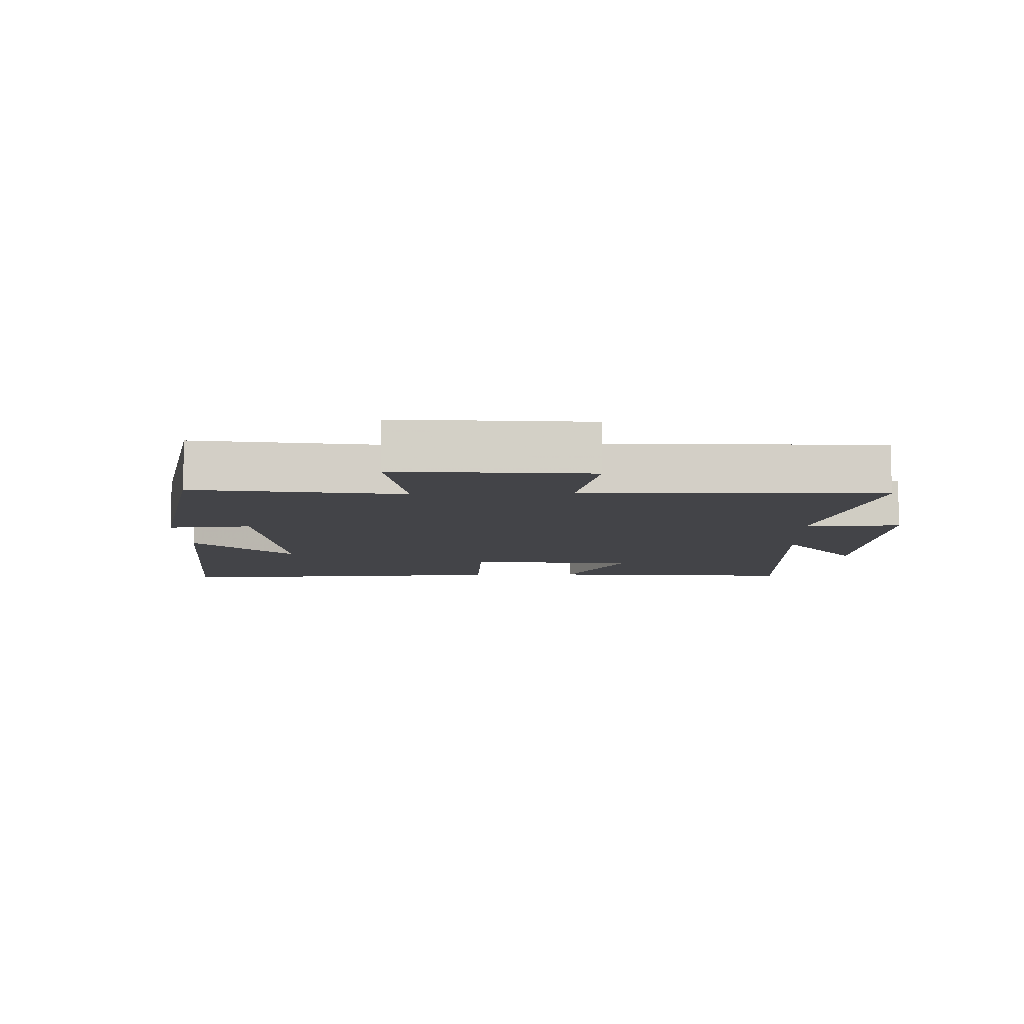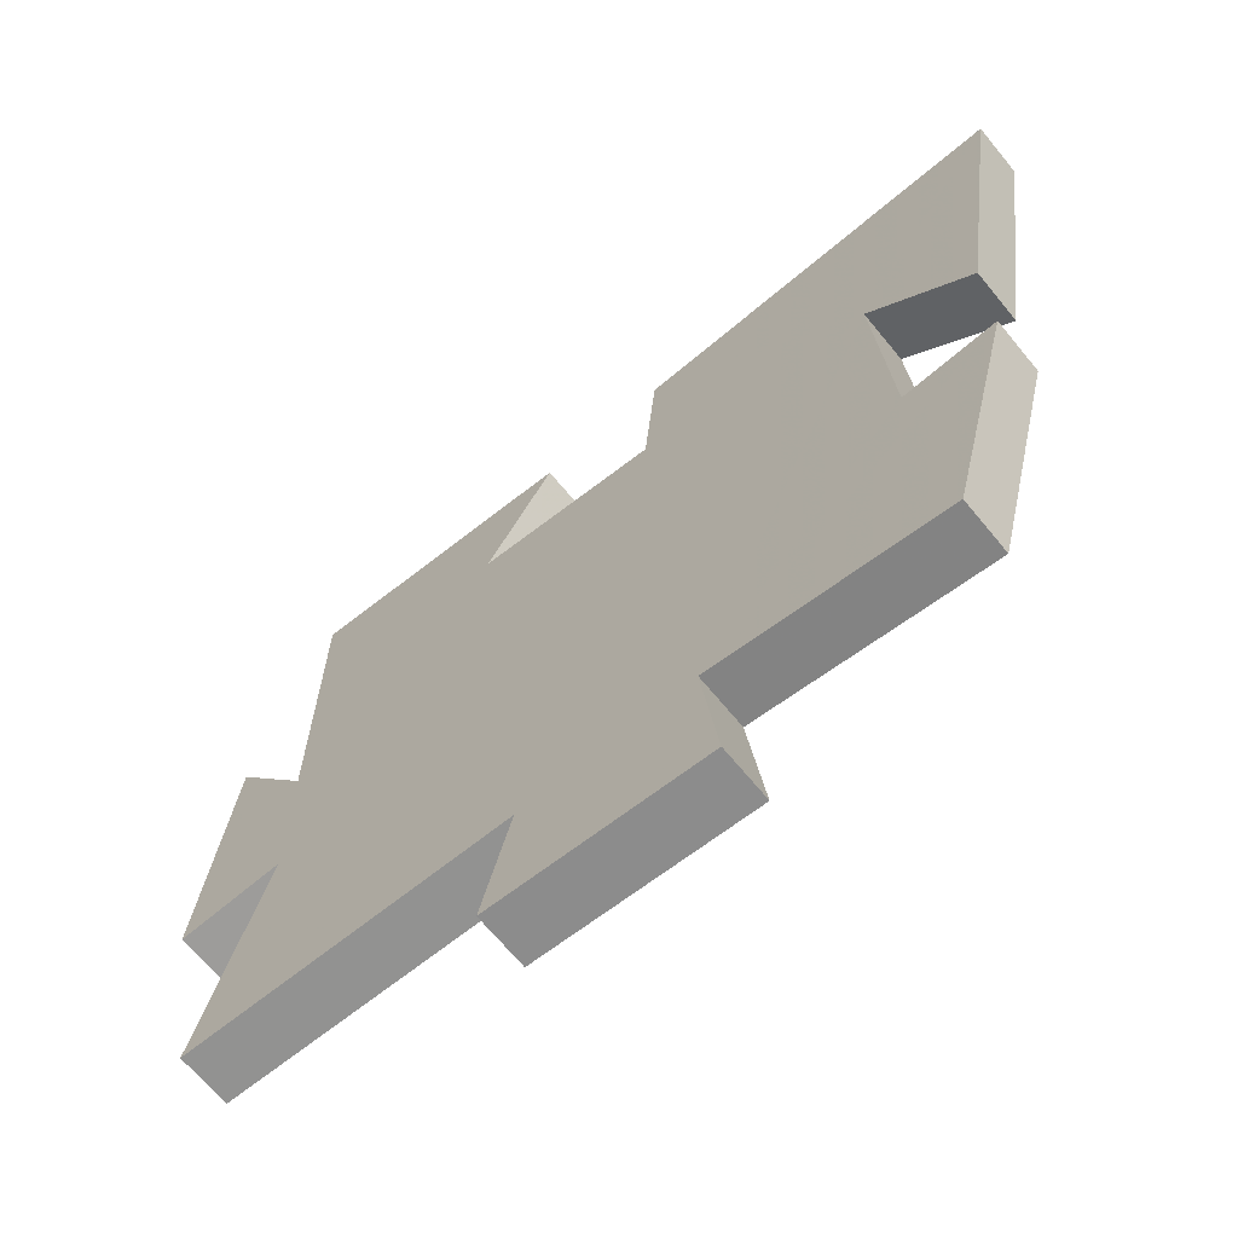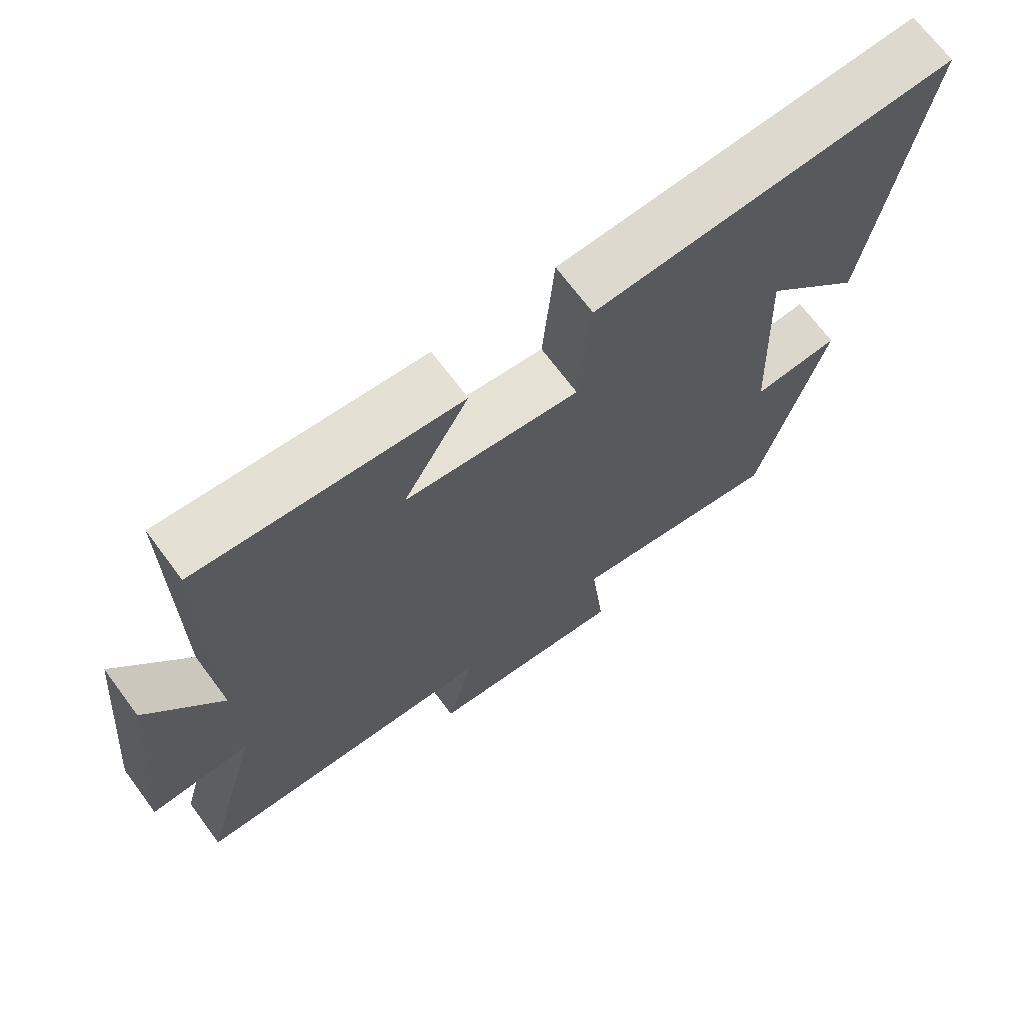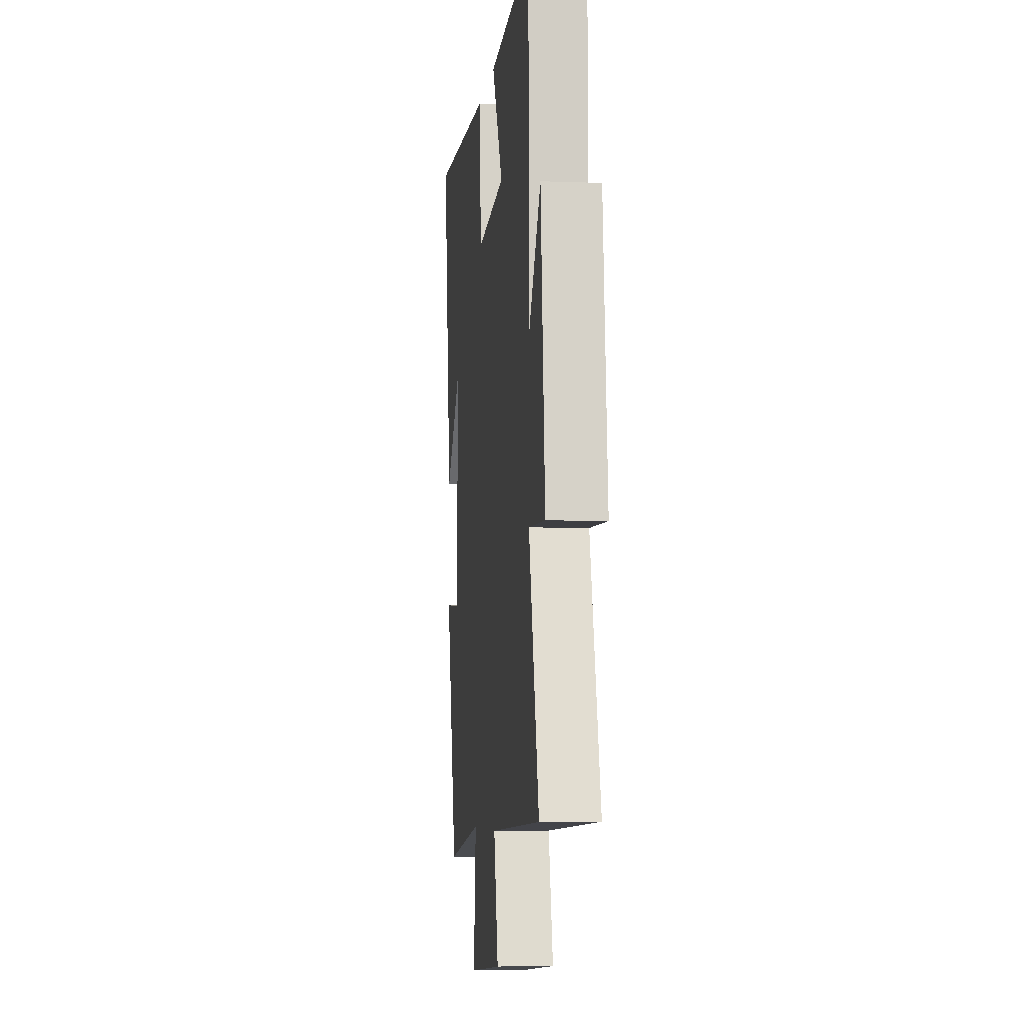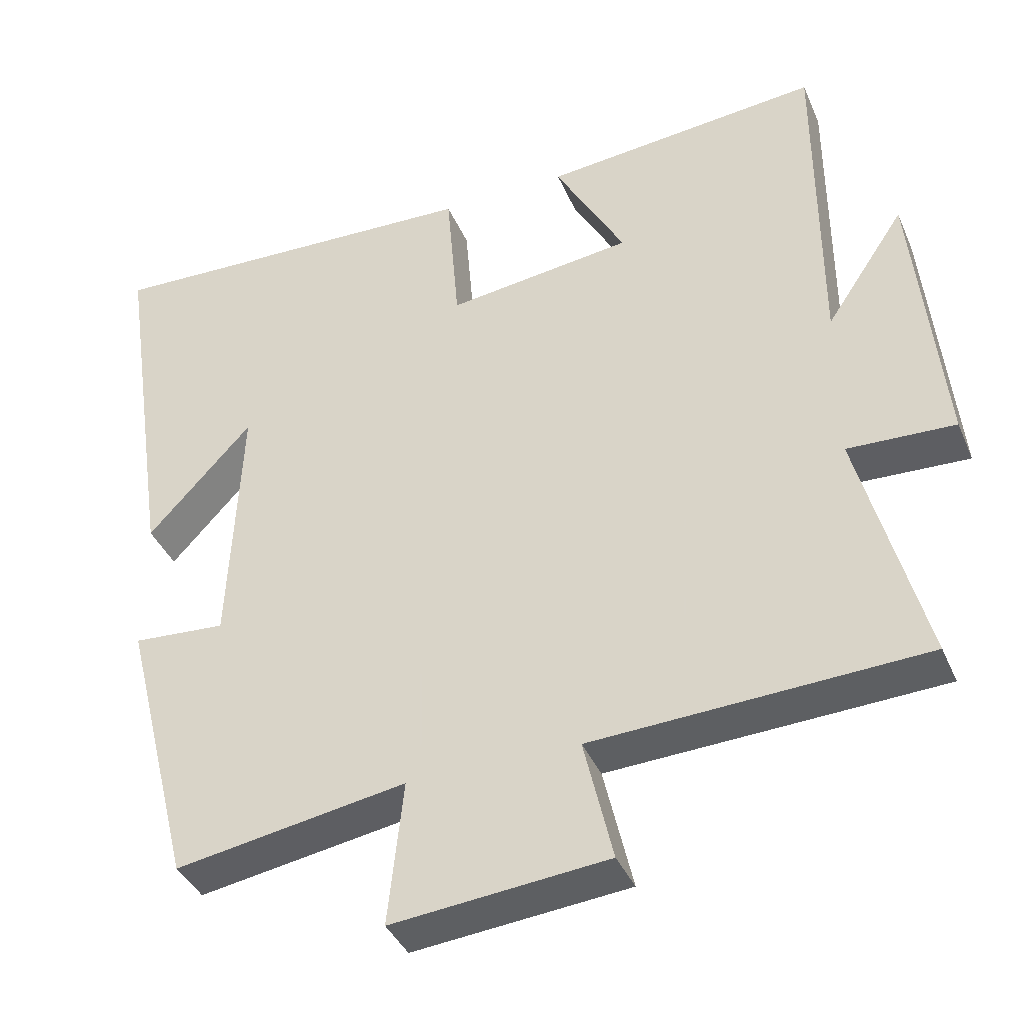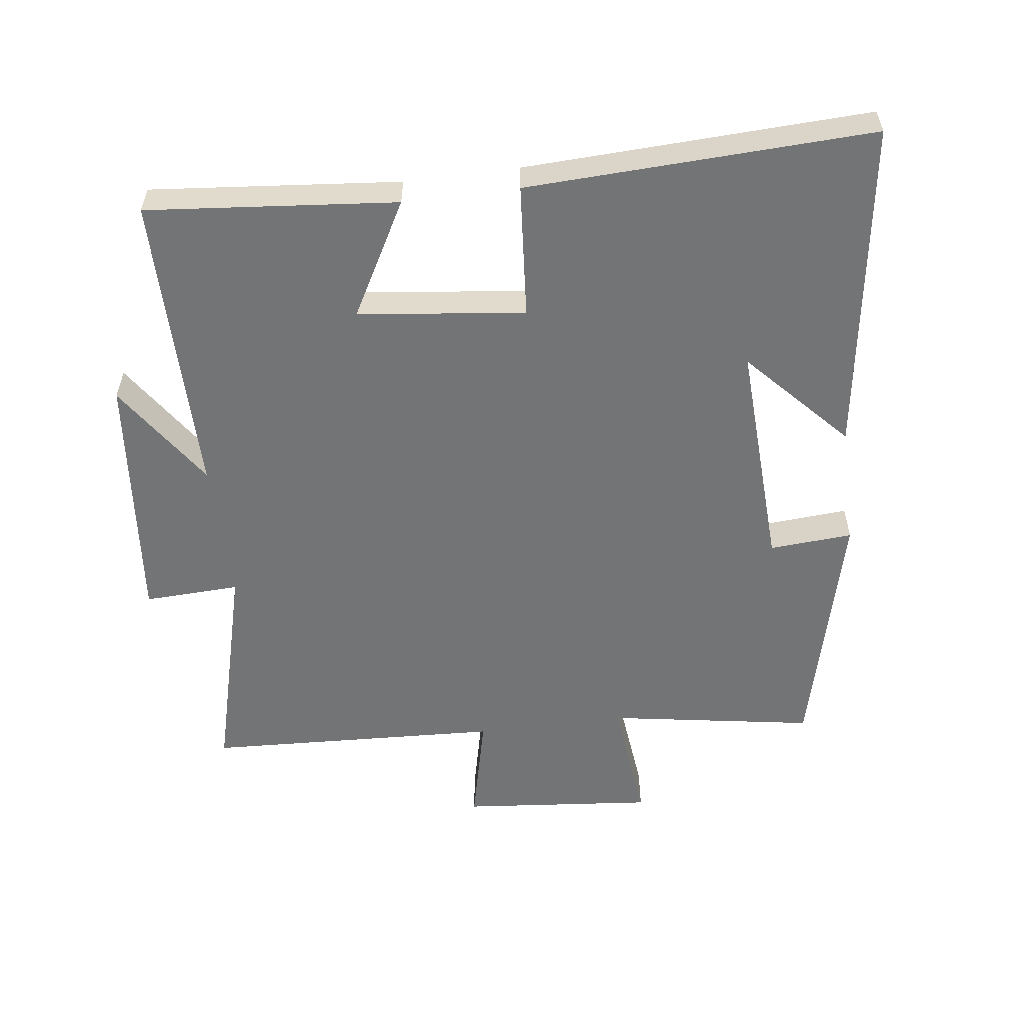
<metadata>
{"format":"obj","ext":"obj","renderer":"f3d","projection":"perspective","resolution":1024,"background":"white","views":[{"elev":-8.3,"azim":-177.7,"up":"+Y"},{"elev":-68.3,"azim":39.5,"up":"+Z"},{"elev":69.7,"azim":-36.7,"up":"+Z"},{"elev":-5.8,"azim":-96.7,"up":"+Z"},{"elev":-39.2,"azim":-158.2,"up":"+Z"},{"elev":-56.1,"azim":7.4,"up":"+Y"}]}
</metadata>
<code>
v 0.405 0.07 -0.552
v 0.092 0.07 -0.5
v 0.113 0.07 -0.696
v -0.179 0.07 -0.668
v -0.14 0.07 -0.5
v -0.588 0.07 -0.479
v -0.5 0.07 -0.145
v -0.645 0.07 -0.151
v -0.607 0.07 0.235
v -0.5 0.07 0.075
v -0.499 0.07 0.536
v -0.122 0.07 0.5
v -0.217 0.07 0.328
v 0.035 0.07 0.296
v 0.052 0.07 0.5
v 0.574 0.07 0.521
v 0.5 0.07 0.017
v 0.358 0.07 0.17
v 0.374 0.07 -0.18
v 0.5 0.07 -0.171
v 0.405 0 -0.552
v 0.092 0 -0.5
v 0.113 0 -0.696
v -0.179 0 -0.668
v -0.14 0 -0.5
v -0.588 0 -0.479
v -0.5 0 -0.145
v -0.645 0 -0.151
v -0.607 0 0.235
v -0.5 0 0.075
v -0.499 0 0.536
v -0.122 0 0.5
v -0.217 0 0.328
v 0.035 0 0.296
v 0.052 0 0.5
v 0.574 0 0.521
v 0.5 0 0.017
v 0.358 0 0.17
v 0.374 0 -0.18
v 0.5 0 -0.171
f 19 20 1 2
f 18 19 2
f 15 16 17 18
f 14 15 18 2
f 13 14 2
f 10 11 12 13
f 10 13 2 3
f 7 8 9 10
f 7 10 3
f 5 6 7
f 5 7 3
f 3 4 5
f 22 21 40 39
f 22 39 38
f 38 37 36 35
f 22 38 35 34
f 22 34 33
f 33 32 31 30
f 23 22 33 30
f 30 29 28 27
f 23 30 27
f 27 26 25
f 23 27 25
f 25 24 23
f 1 21 22 2
f 2 22 23 3
f 3 23 24 4
f 4 24 25 5
f 5 25 26 6
f 6 26 27 7
f 7 27 28 8
f 8 28 29 9
f 9 29 30 10
f 10 30 31 11
f 11 31 32 12
f 12 32 33 13
f 13 33 34 14
f 14 34 35 15
f 15 35 36 16
f 16 36 37 17
f 17 37 38 18
f 18 38 39 19
f 19 39 40 20
f 20 40 21 1

</code>
